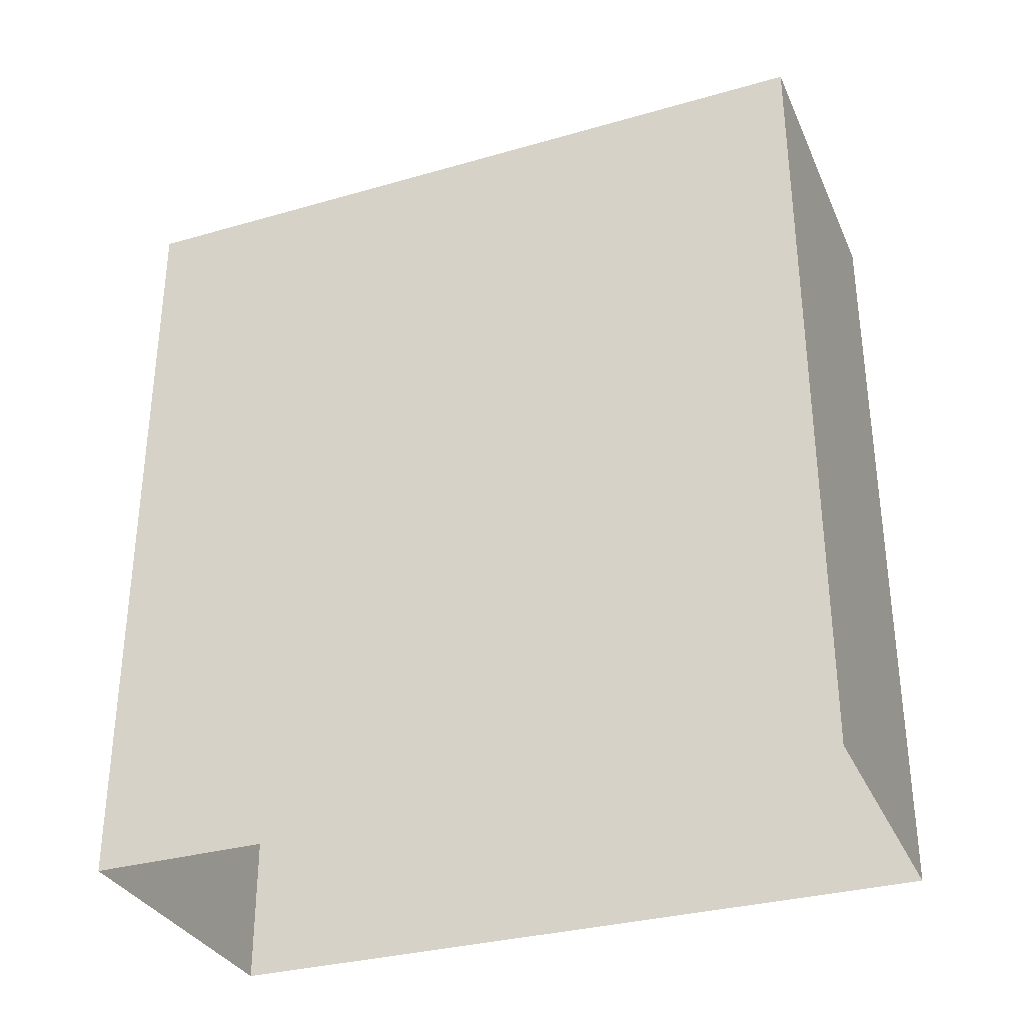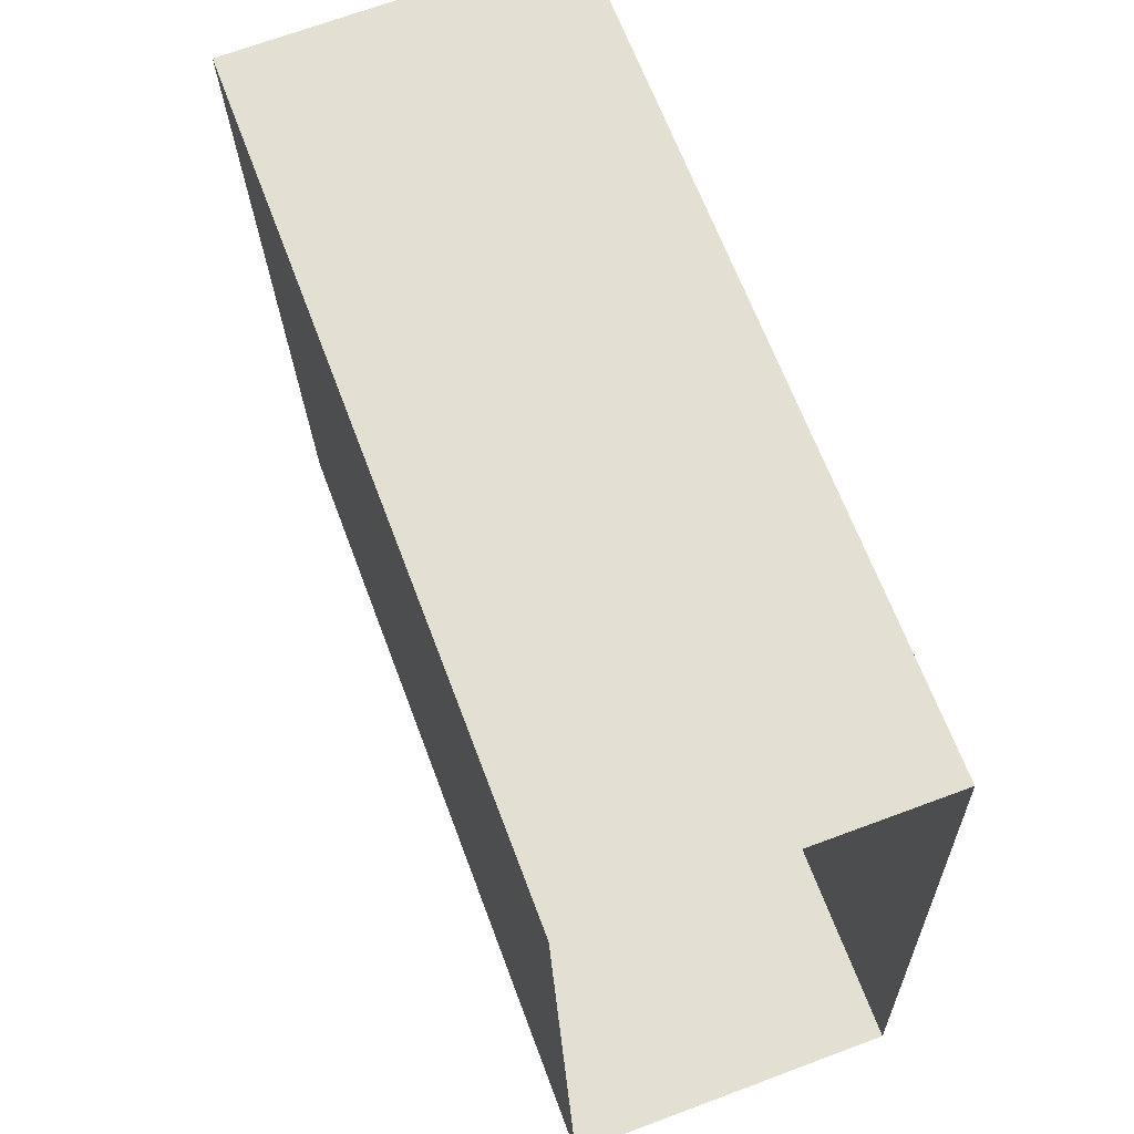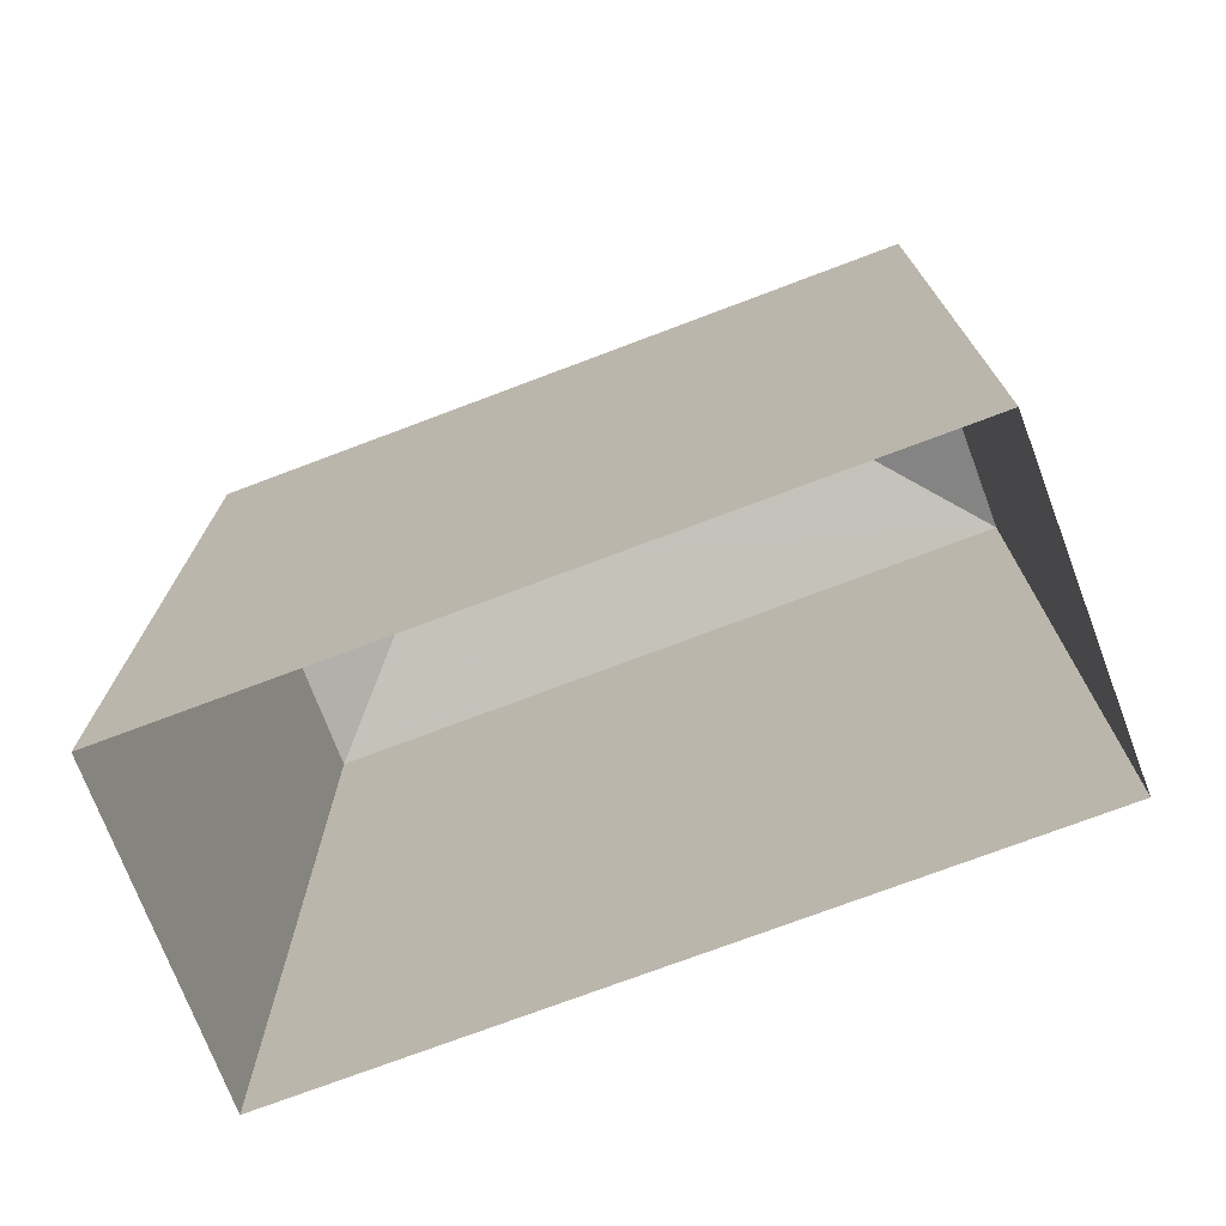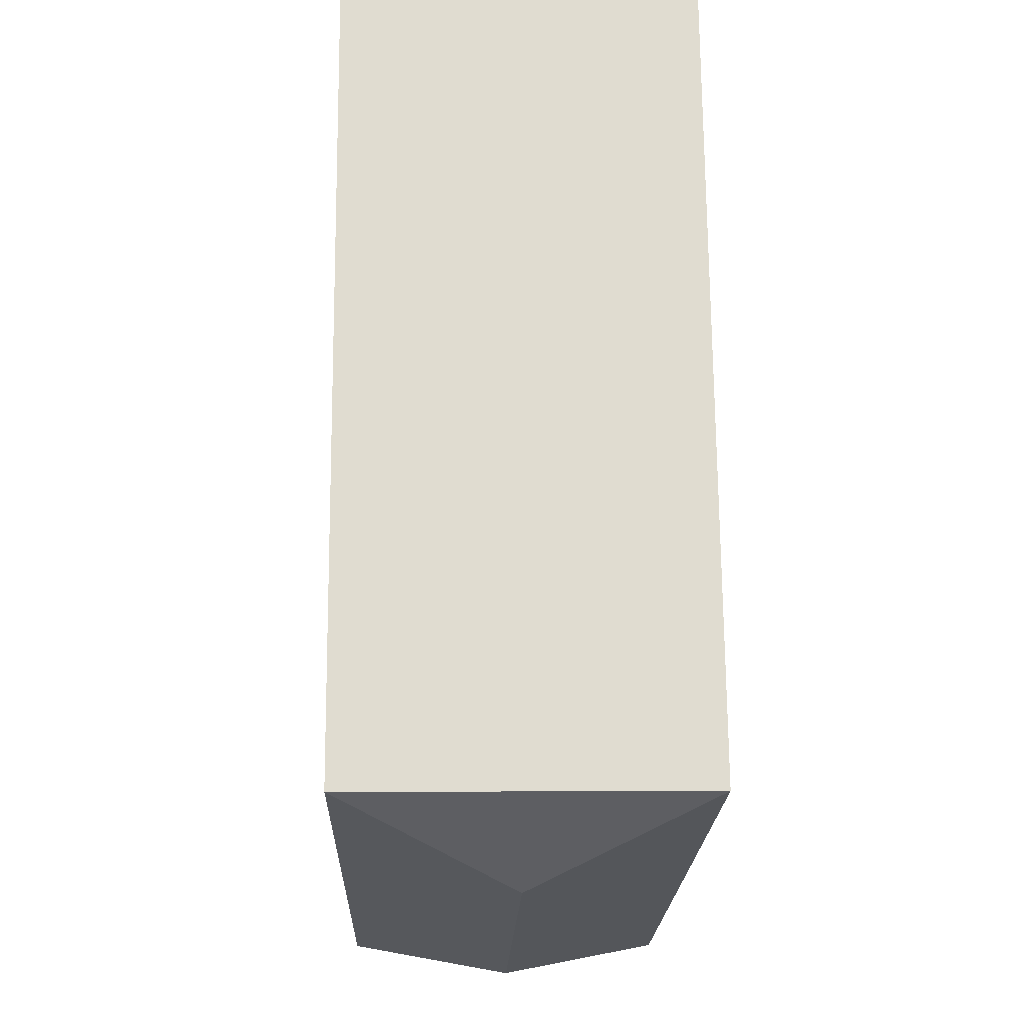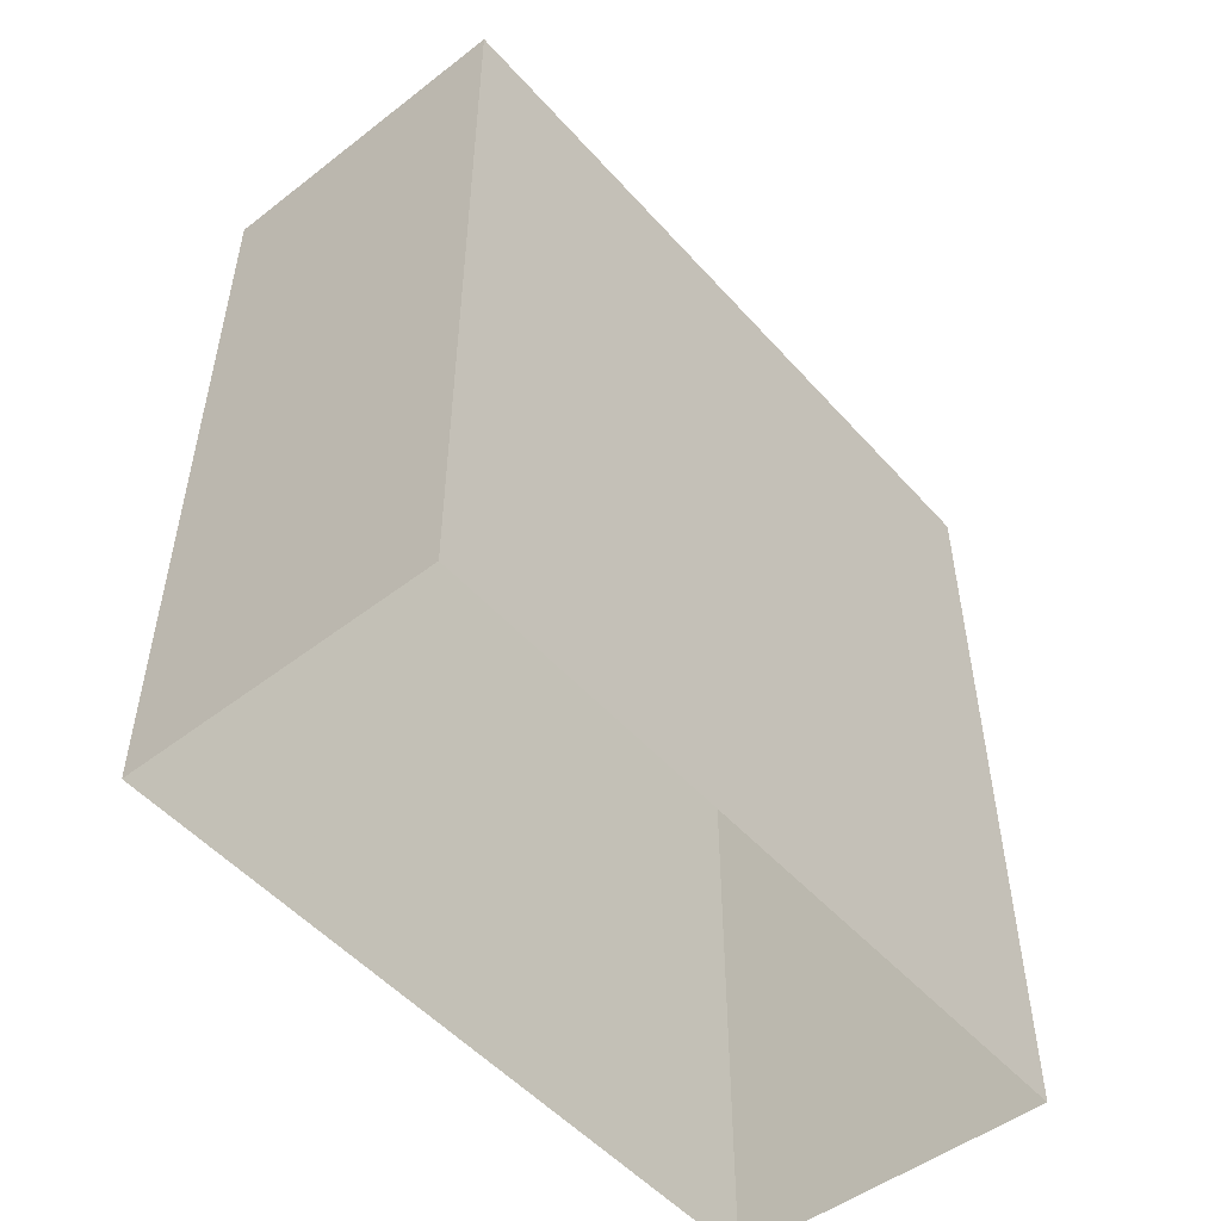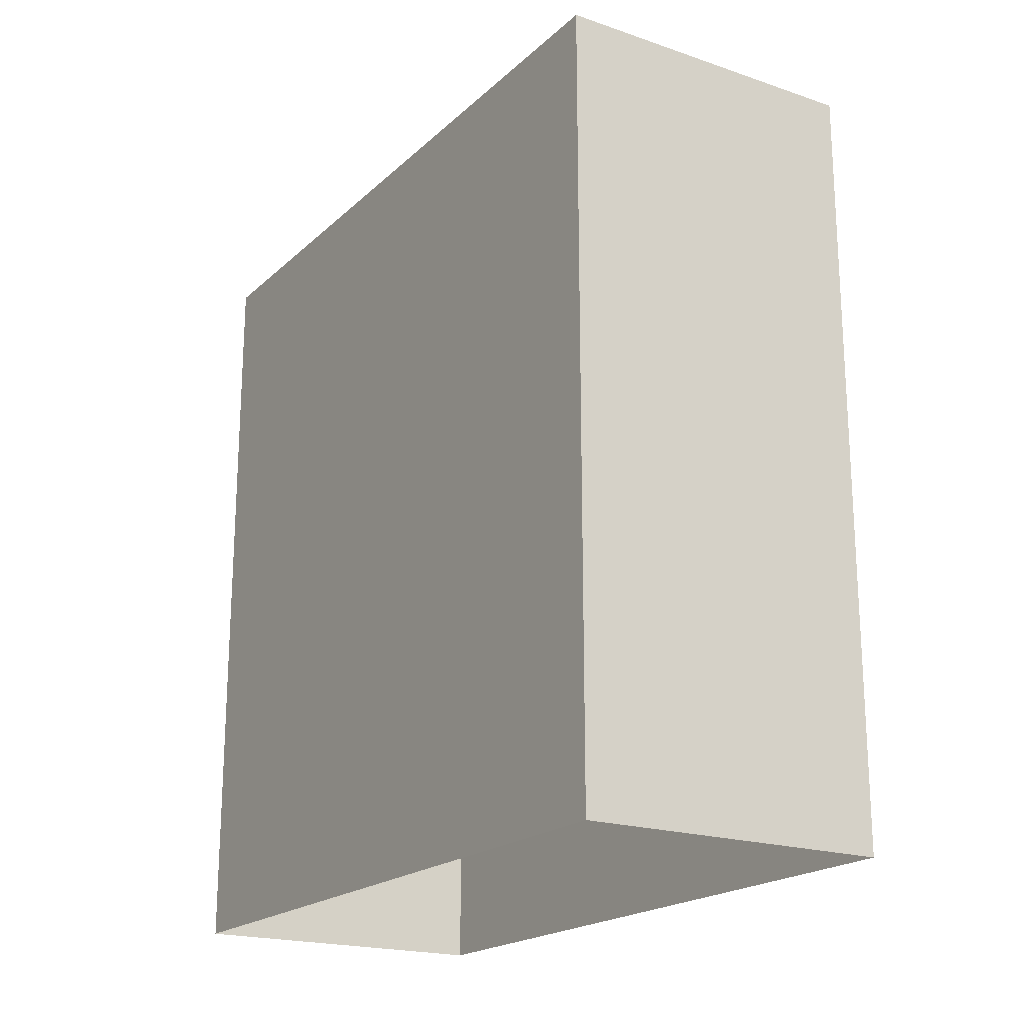
<metadata>
{"format":"obj","ext":"obj","renderer":"f3d","projection":"perspective","resolution":1024,"background":"white","views":[{"elev":-32.5,"azim":109.9,"up":"+Z"},{"elev":65.4,"azim":159.6,"up":"+Y"},{"elev":-73.2,"azim":-71.0,"up":"+Z"},{"elev":70.1,"azim":-0.5,"up":"+Y"},{"elev":-50.9,"azim":38.1,"up":"+Z"},{"elev":-20.0,"azim":-33.9,"up":"+Z"}]}
</metadata>
<code>
v -3.738e+05 -1.042e+05 24.91
v -3.738e+05 -1.042e+05 24.91
v -3.738e+05 -1.042e+05 24.91
v -3.738e+05 -1.042e+05 24.91
v -3.738e+05 -1.042e+05 36.08
v -3.738e+05 -1.042e+05 35.38
v -3.738e+05 -1.042e+05 35.38
v -3.738e+05 -1.042e+05 36.08
v -3.738e+05 -1.042e+05 35.38
v -3.738e+05 -1.042e+05 35.38
f 1 2 3
f 1 4 2
f 5 6 7
f 8 9 10
f 7 9 8
f 5 7 8
f 10 6 5
f 8 10 5
f 10 2 4
f 10 9 2
f 7 3 2
f 9 7 2
f 6 1 3
f 7 6 3
f 6 4 1
f 6 10 4

</code>
